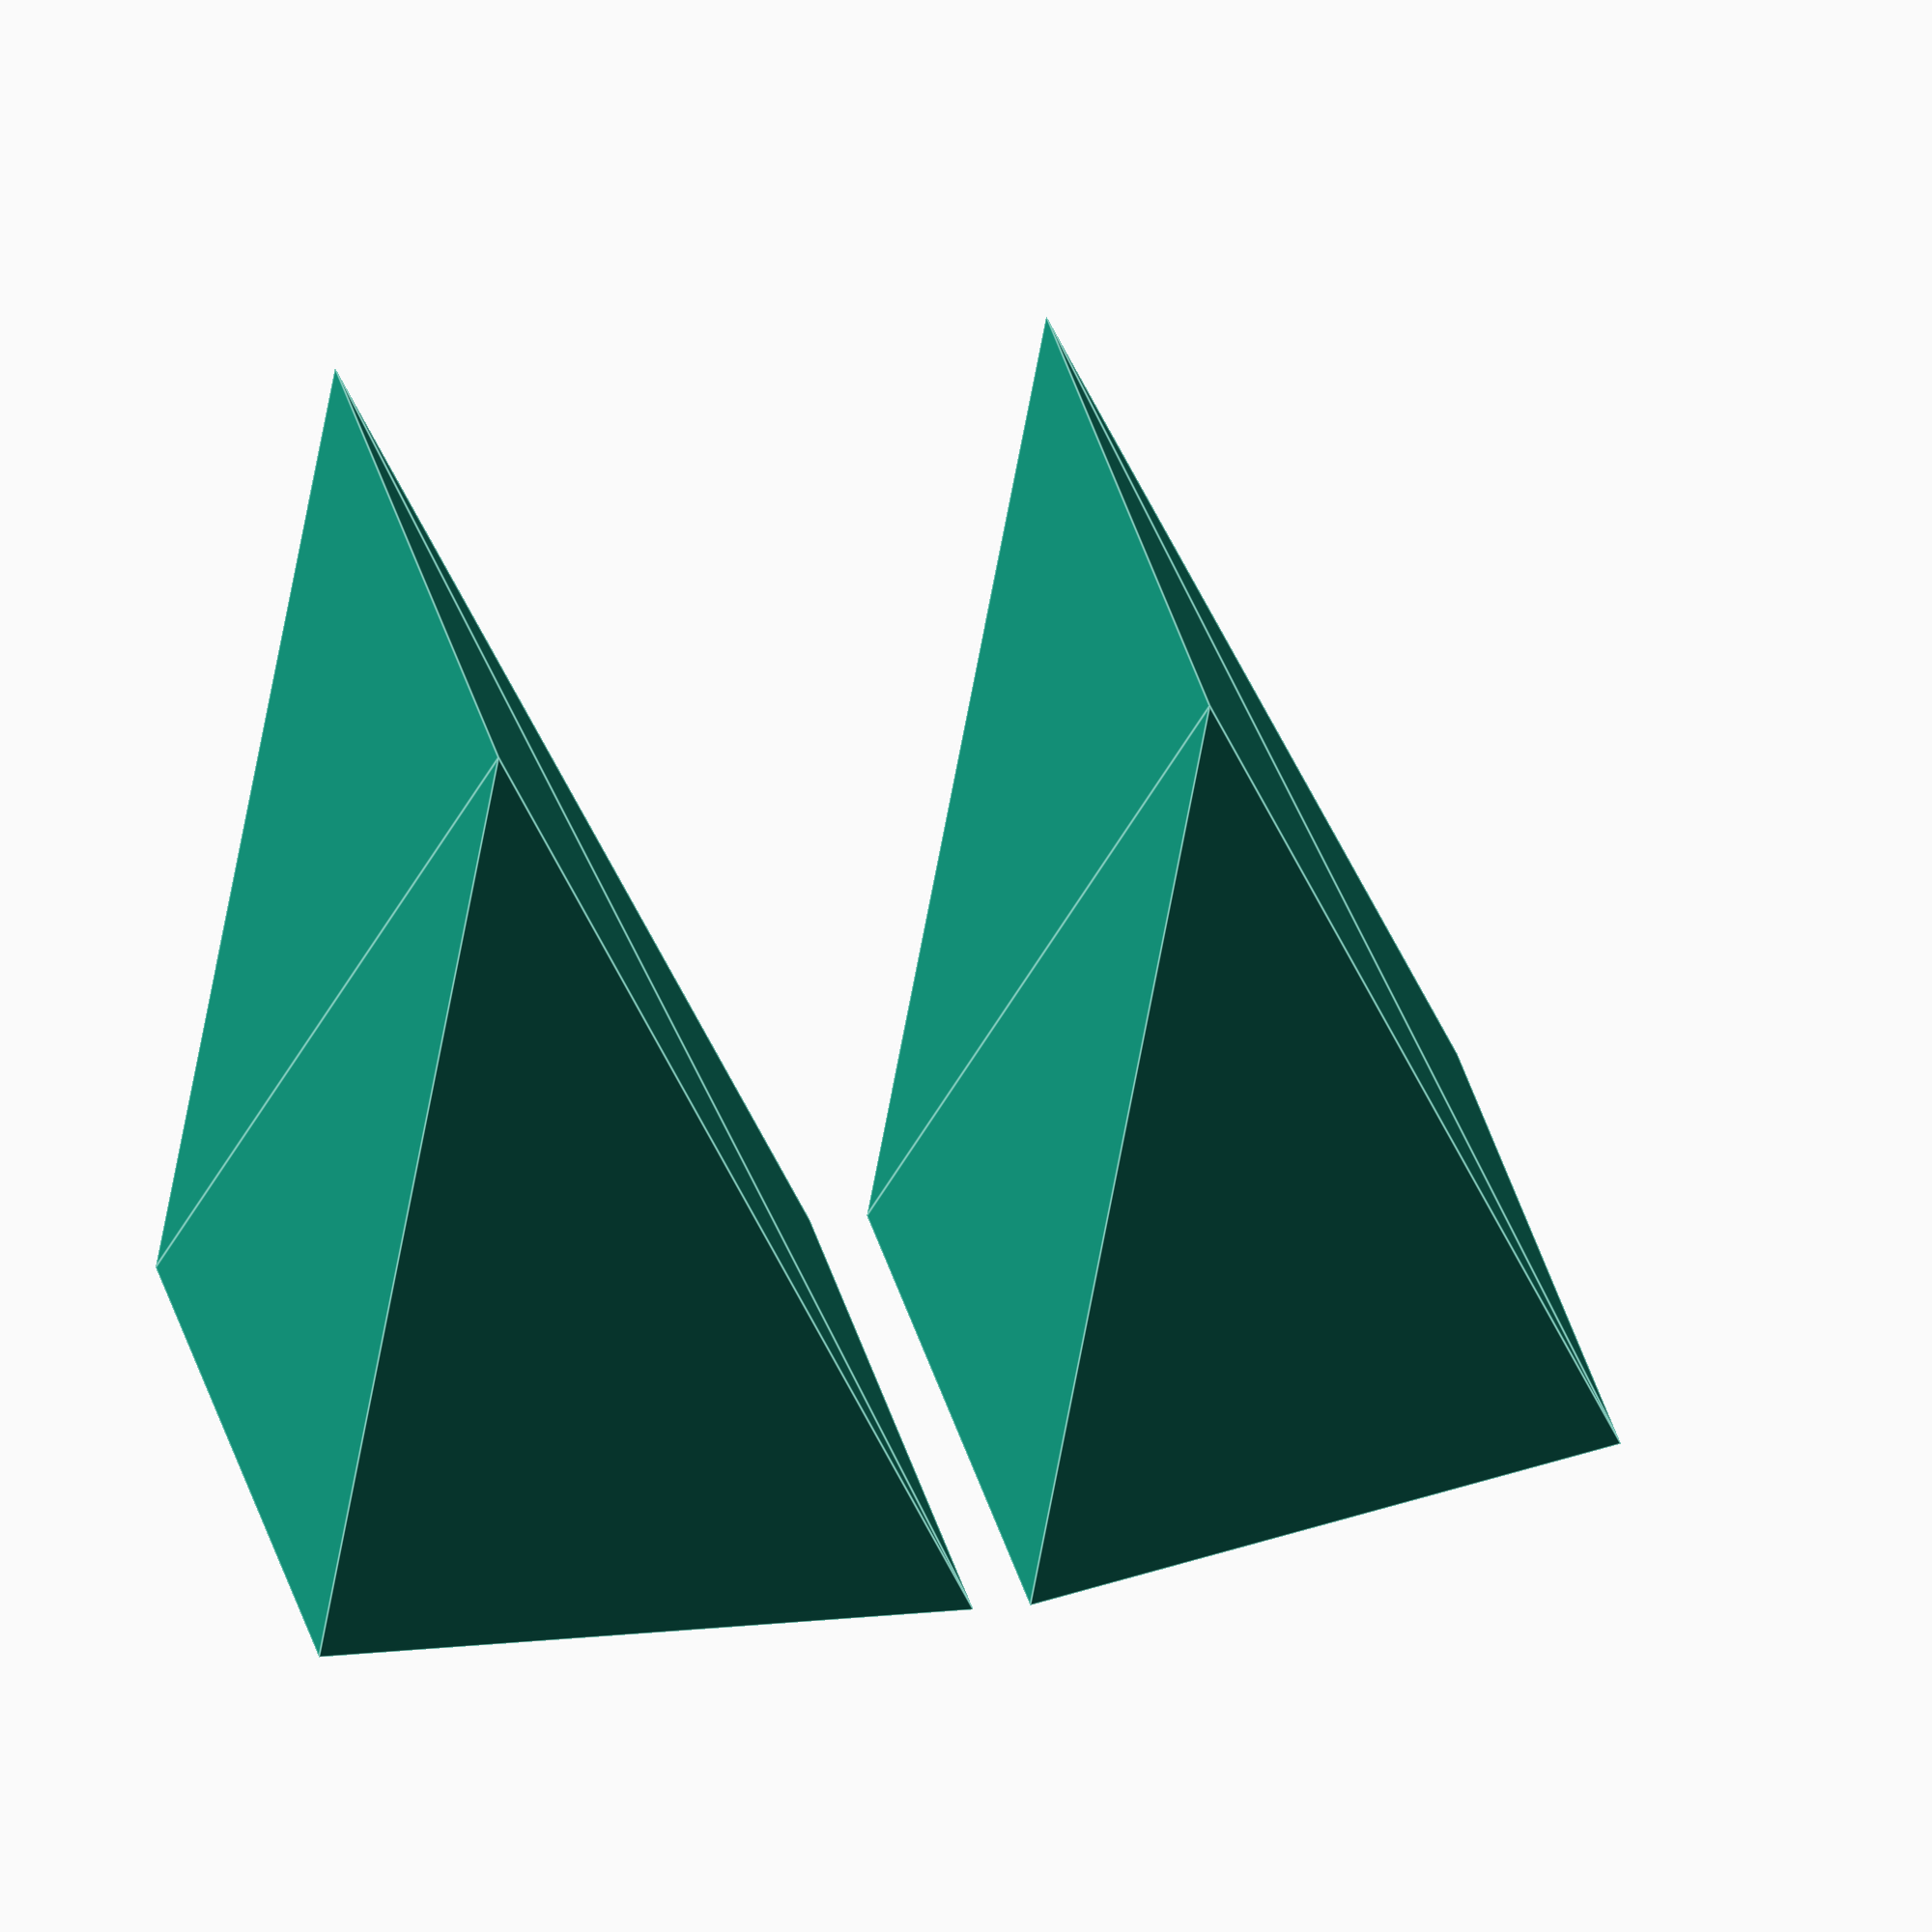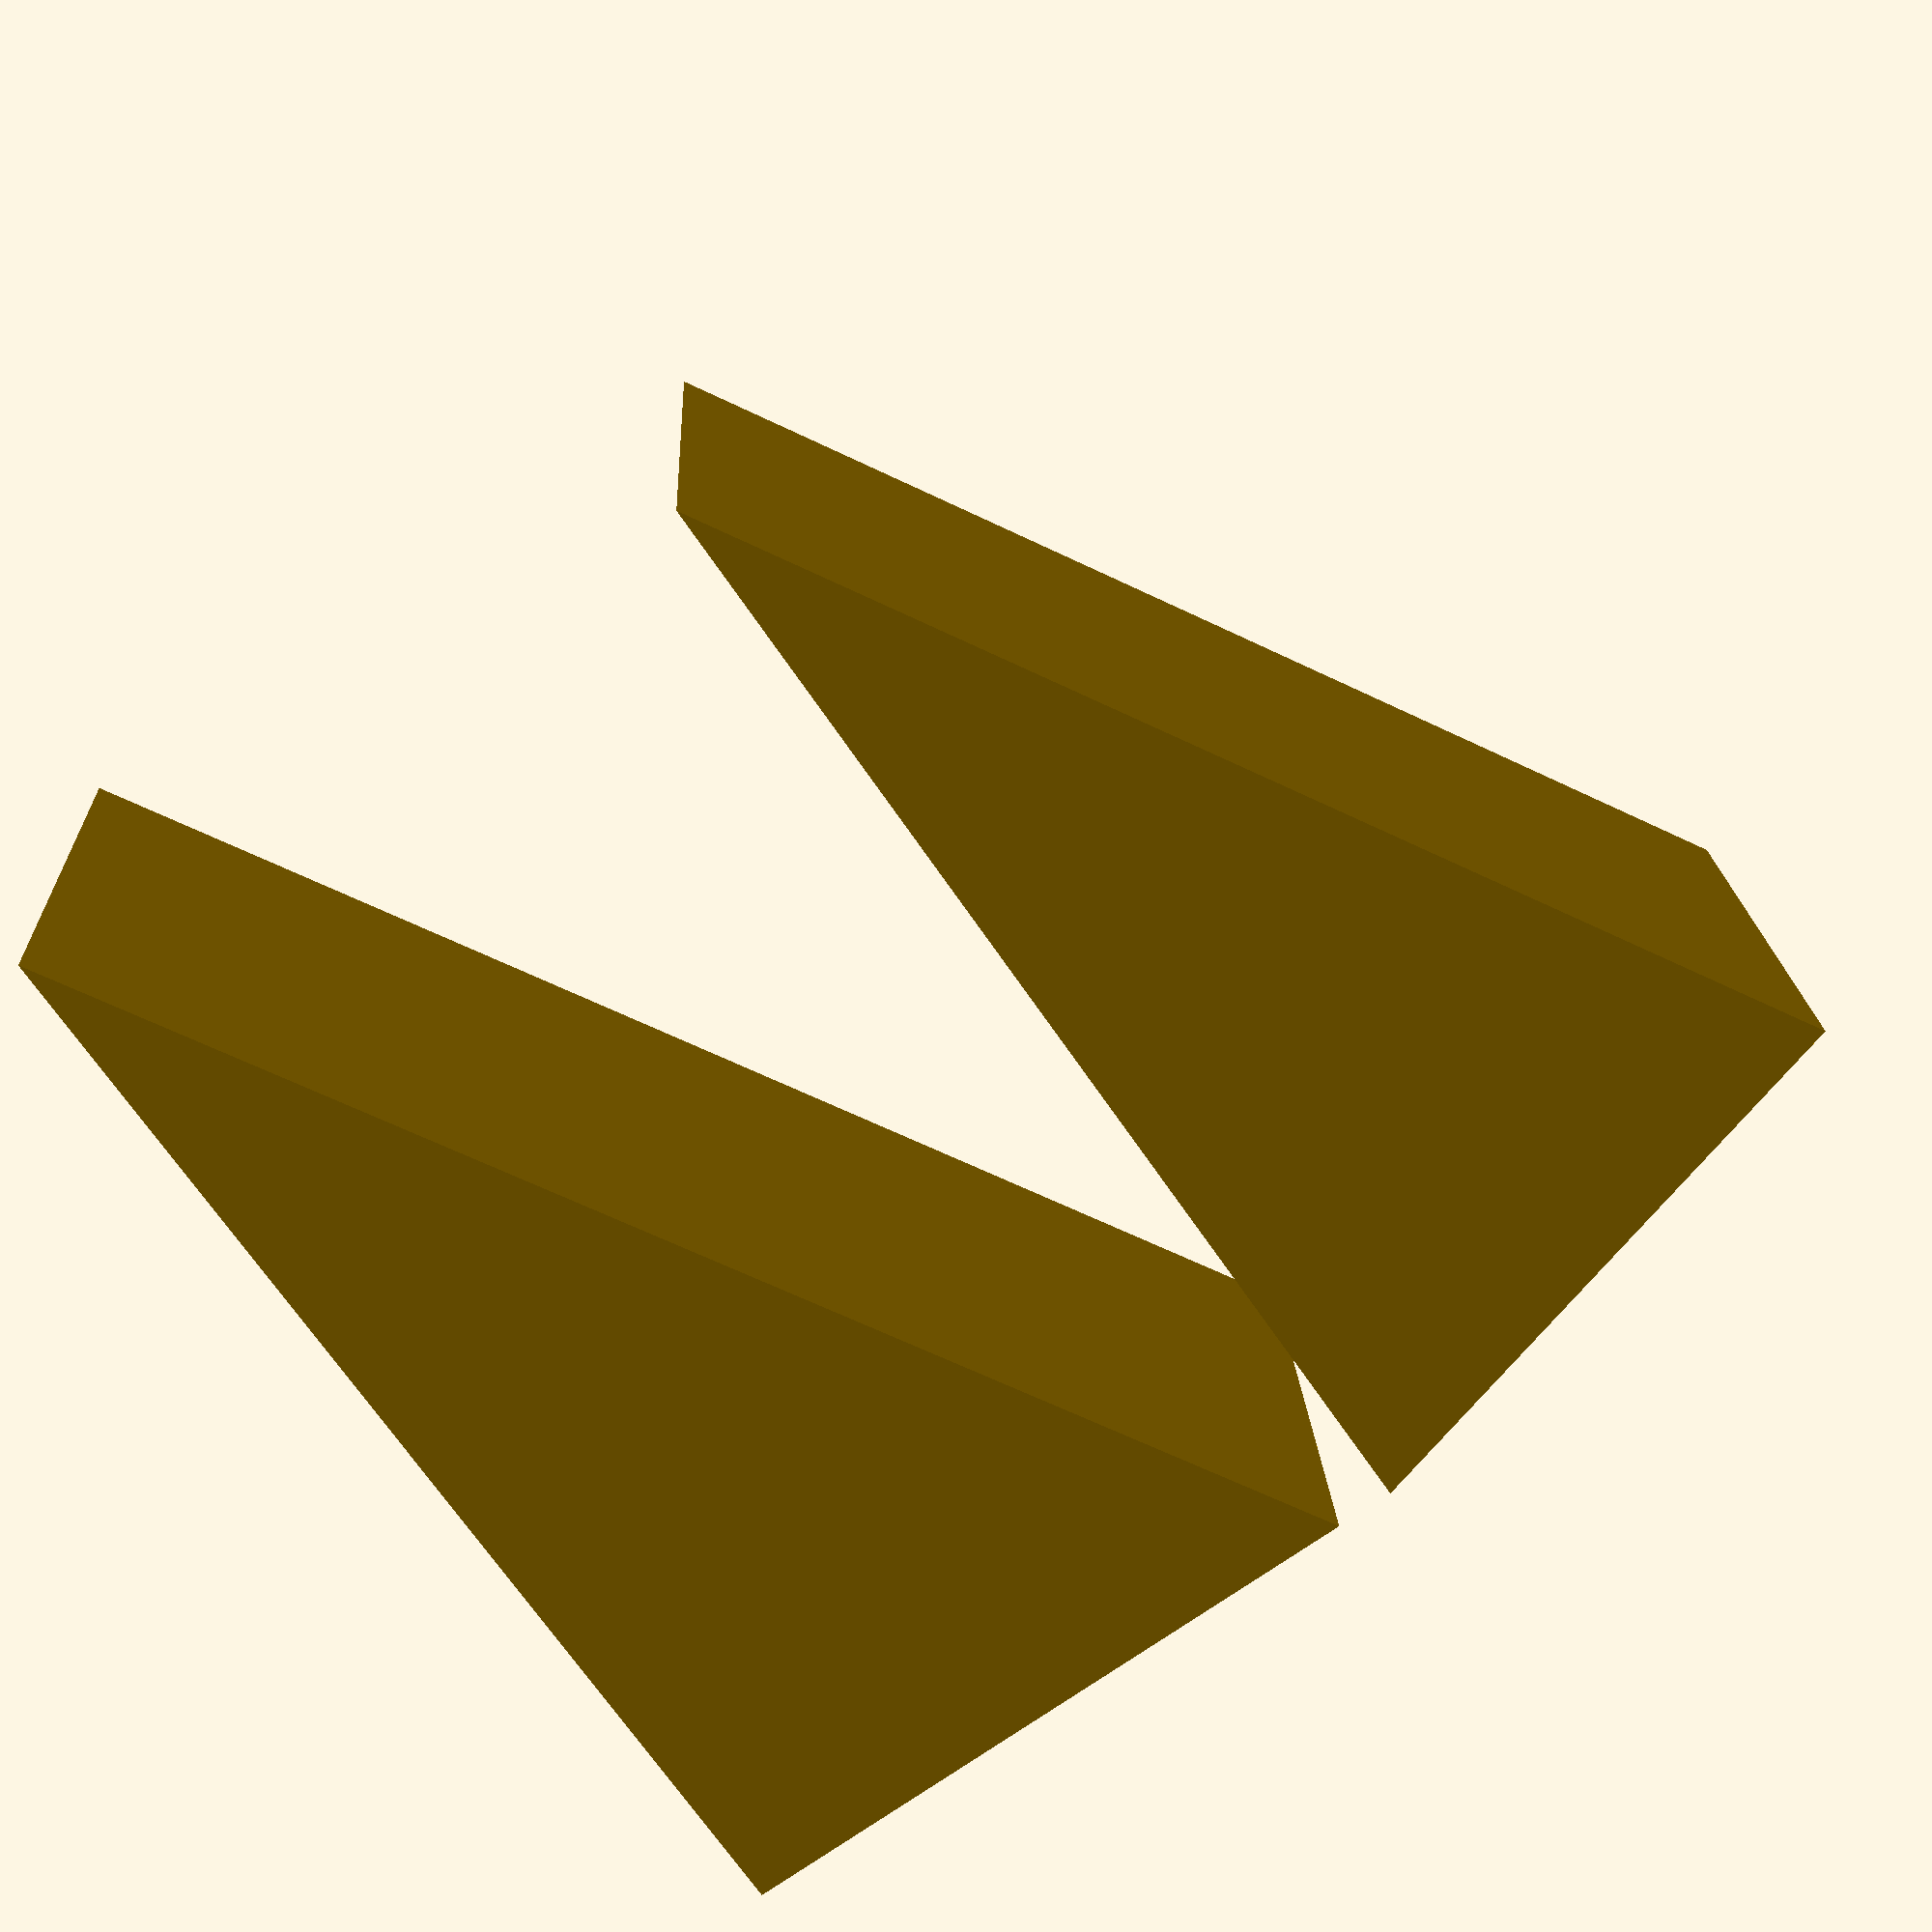
<openscad>
// A model which creates both a wedge and an inclined plane 
// File wedgePlane.scad

length = 100;  // length of longest side in mm
angle = 30; // angle of the plane or wedge, in degrees 
width = 50; // length of one side of the triangle (height inclined plane, max width wedge)

wedge(length, width, angle);
translate([0, -length * tan(angle) - 5, 0]) inclined_plane(length, width, angle);

module wedge(length = 100, width = 50, angle = 30, isoceles = true) difference() {
	linear_extrude(width, convexity = 5) intersection() {
		square([length, length * tan(angle)]);
		rotate(angle - 90) square([length * sin(angle), length / cos(angle)]);
		if(isoceles) rotate(angle / 2 - 90)
			translate([-length * sin(angle / 2), 0, 0])
				square([length * sin(angle / 2) * 2, length * cos(angle / 2)]);
	}
	if(isoceles) translate([length, 0, width / 2])
		rotate([0, 90, angle / 2])
			translate([0, length * sin(angle / 2), 0])
				linear_extrude(height = 1, center = true, convexity = 5) 
					text(str(angle, "°"), size = min(width / 3, length * sin(angle / 2)), halign = "center", valign = "center");
	else translate([length, length * tan(angle) / 2, width / 2])
		rotate([0, 90, 0])
			linear_extrude(height = 1, center = true, convexity = 5) 
				text(str(angle, "°"), size = min(width / 3, length * tan(angle) / 2), halign = "center", valign = "center");
}

module inclined_plane(length = 100, width = 50, angle = 30)
	wedge(length = length, width = width, angle = angle, isoceles = false);

</openscad>
<views>
elev=137.2 azim=279.0 roll=195.9 proj=o view=edges
elev=161.9 azim=235.5 roll=182.5 proj=p view=solid
</views>
